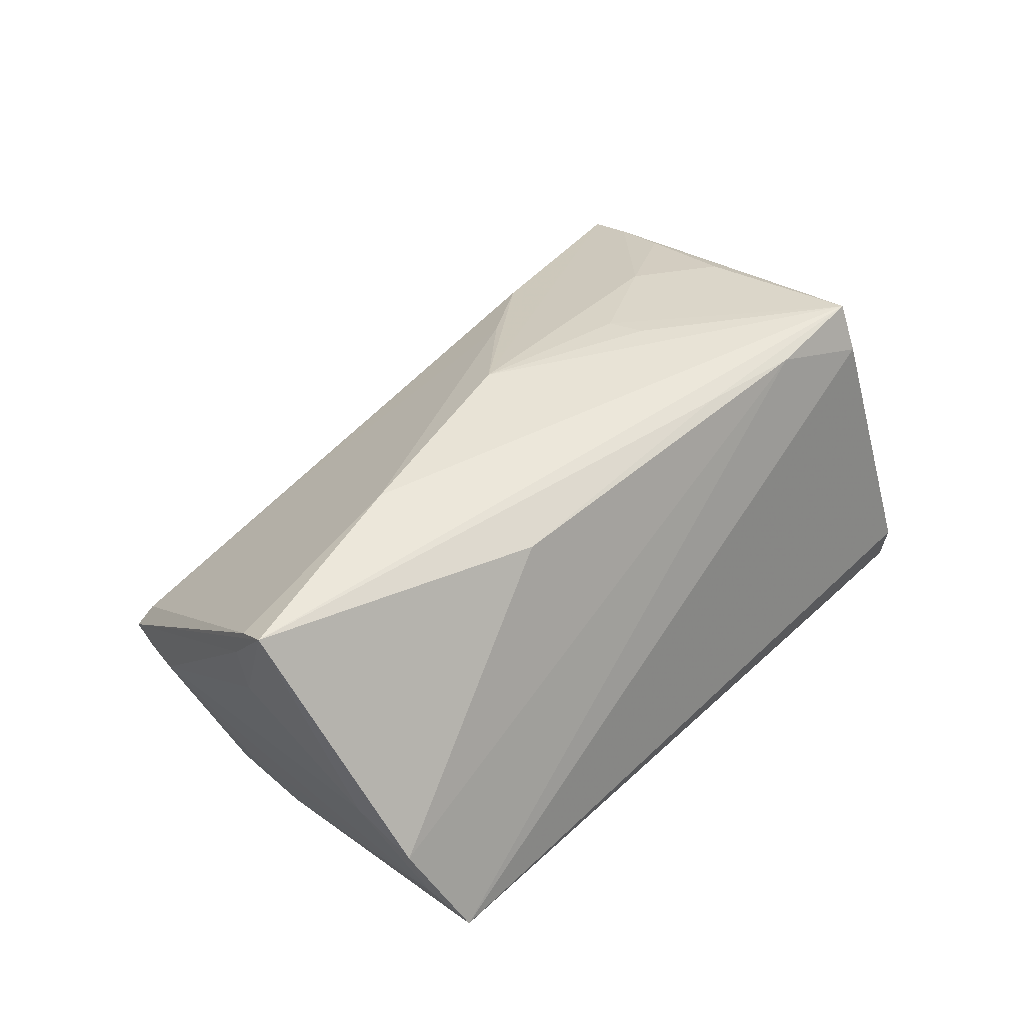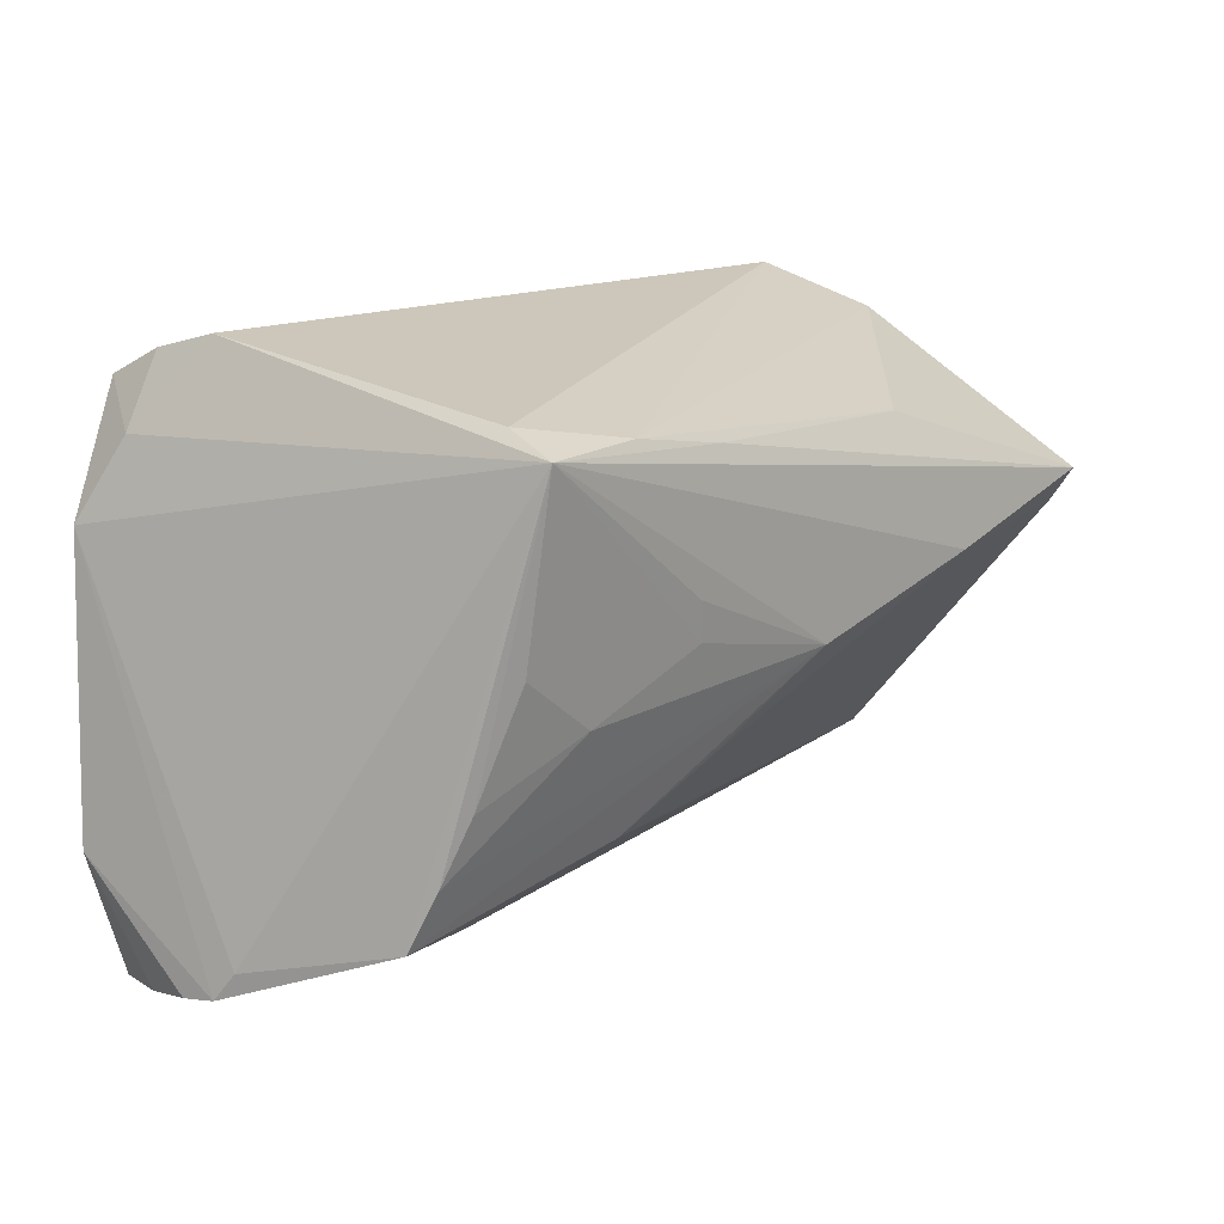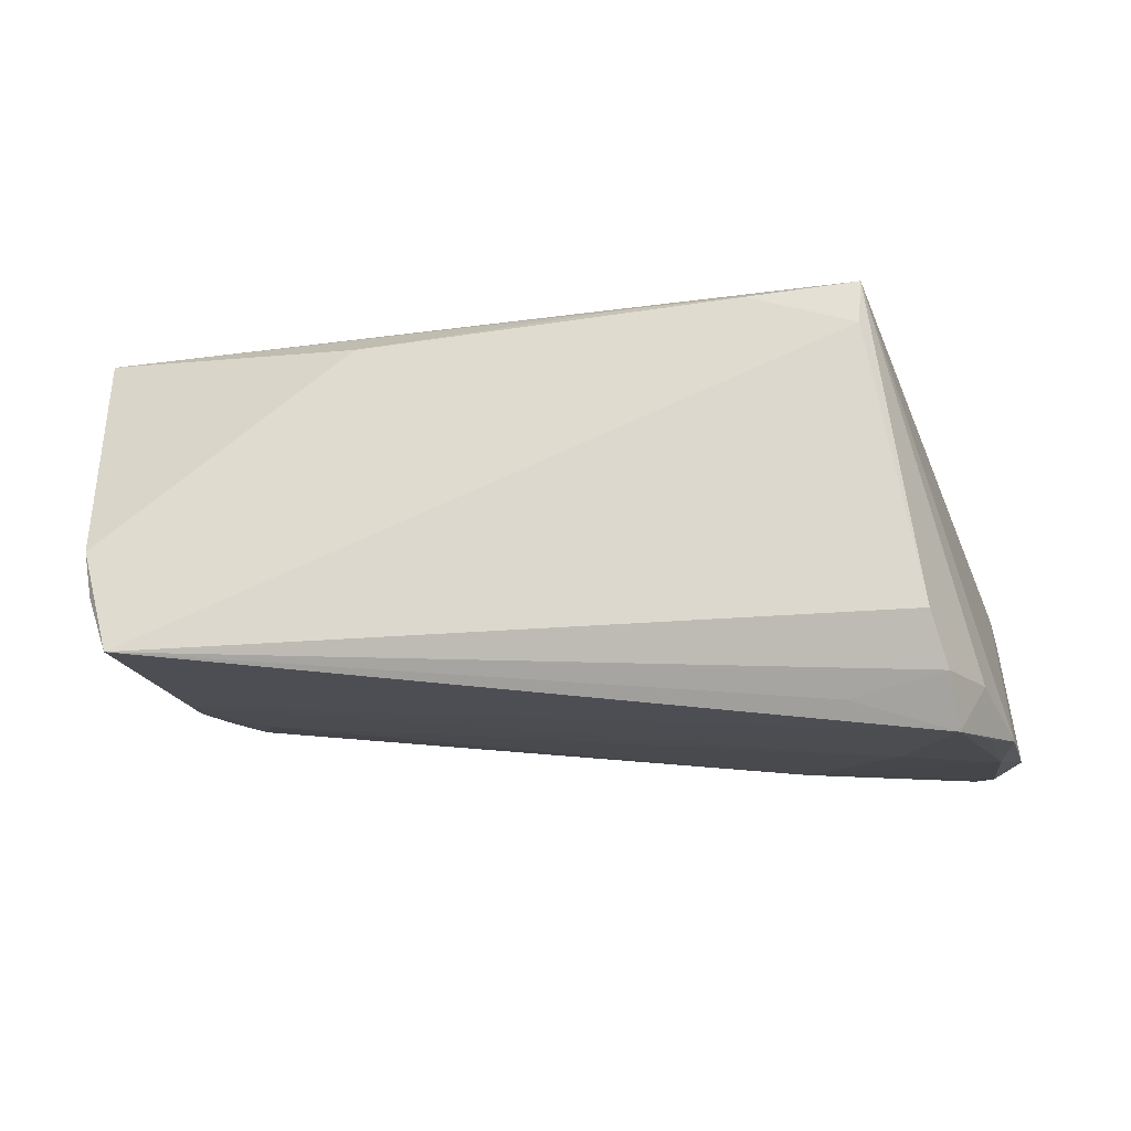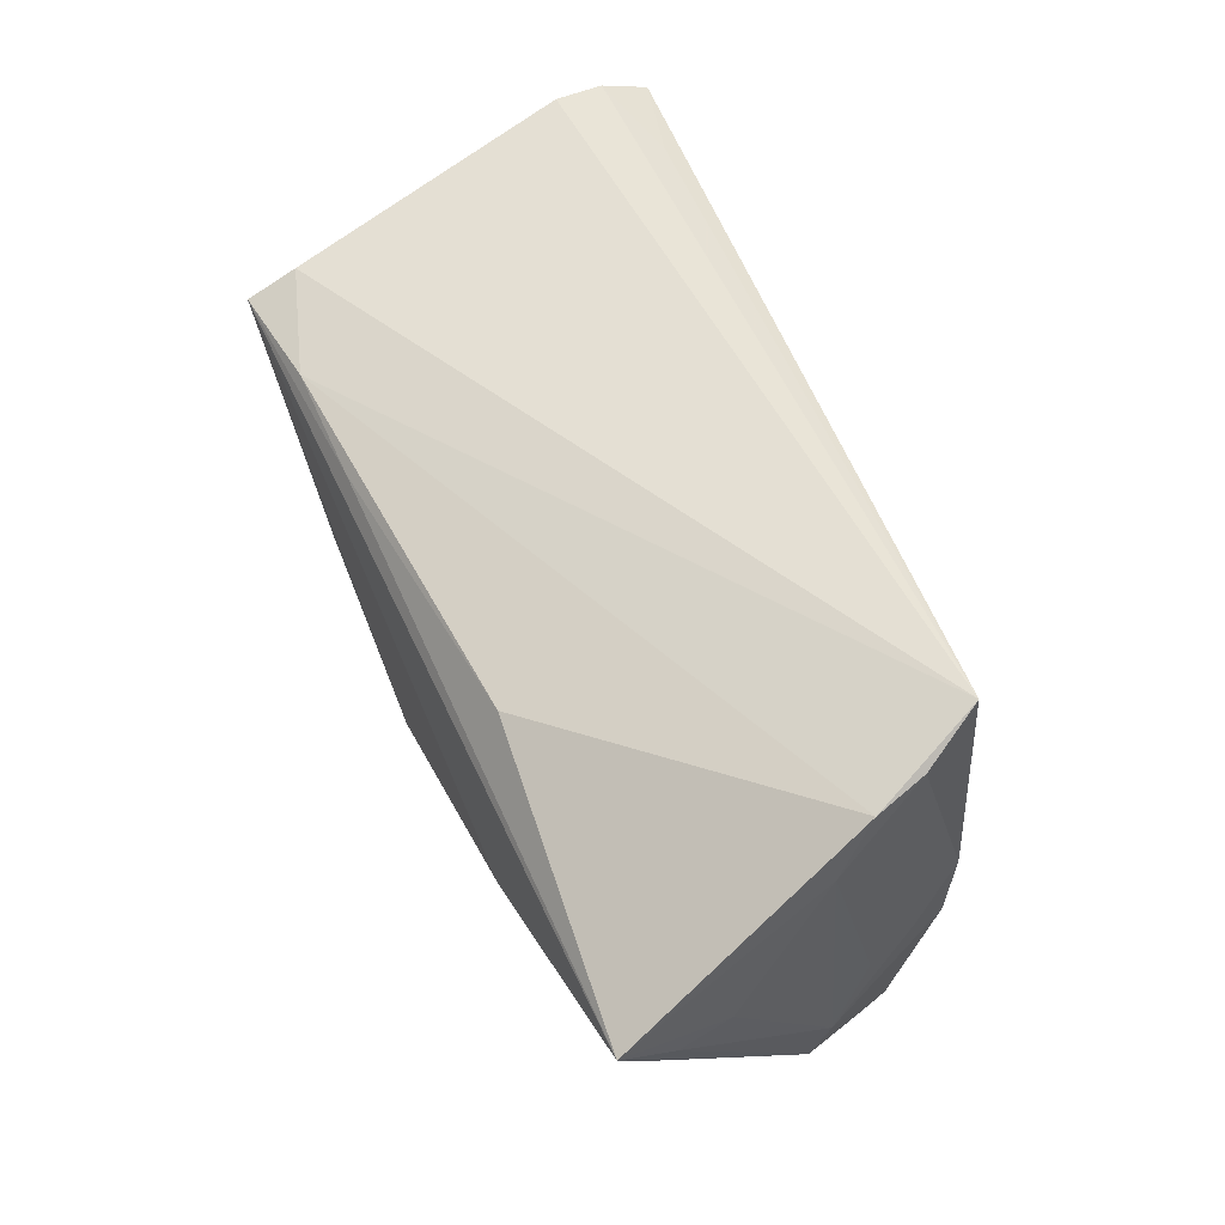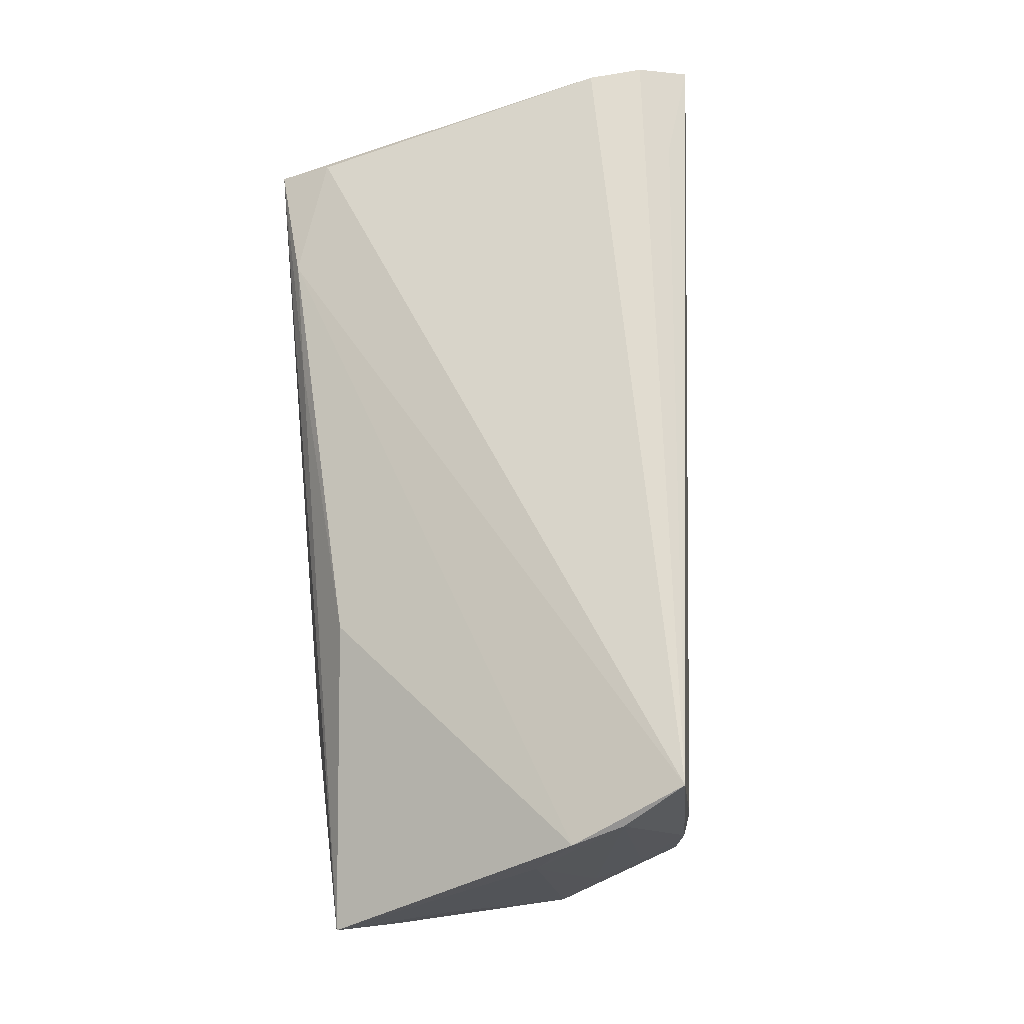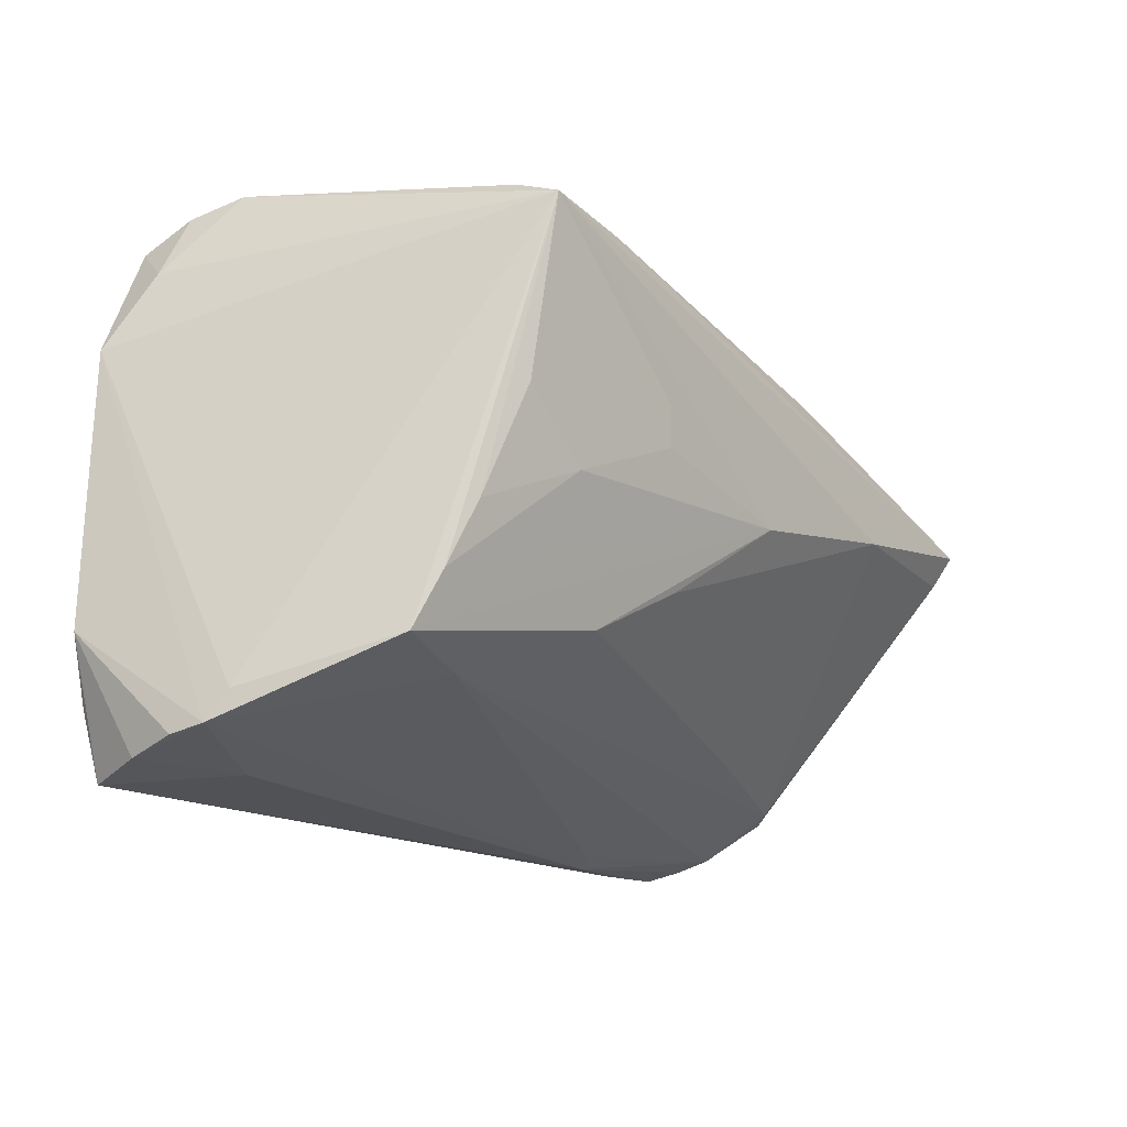
<metadata>
{"format":"obj","ext":"obj","renderer":"f3d","projection":"perspective","resolution":1024,"background":"white","views":[{"elev":41.6,"azim":131.5,"up":"+Z"},{"elev":13.9,"azim":-48.5,"up":"+Y"},{"elev":-12.1,"azim":-170.9,"up":"+Z"},{"elev":52.8,"azim":65.5,"up":"+Y"},{"elev":68.9,"azim":85.7,"up":"+Y"},{"elev":-19.7,"azim":-54.6,"up":"+Y"}]}
</metadata>
<code>
v 0.02513 -0.0209 0.006916
v -0.05383 0.003599 -0.02686
v -0.04292 -0.009351 0.0199
v -0.05573 -0.03288 -0.01041
v 0.02377 -0.03288 -0.01388
v -0.009037 -0.01087 0.02202
v 0.004595 -5.875e-05 0.0272
v 0.05595 0.00583 0.01845
v 0.04397 -0.0301 -0.01171
v 0.04377 -0.01526 -0.01863
v -0.03577 -0.02532 0.01141
v 0.05629 0.008048 0.02331
v 0.04686 -0.02308 0.000622
v 0.02122 -0.03201 -0.01131
v 0.04807 0.03537 -0.01601
v 0.0224 0.02312 0.02282
v 0.05148 0.03181 -0.008915
v -0.02995 -0.002862 0.02364
v -0.04536 -0.01723 0.01731
v -0.01665 0.008738 0.02694
v -0.04761 0.03355 -0.02031
v 0.03843 0.0002565 -0.0201
v 0.05381 0.02294 0.001126
v -0.03622 0.03215 -0.02309
v -0.05736 -0.01953 -0.02419
v 0.05513 0.006293 0.01196
v -0.05205 0.02143 -0.02639
v 0.03135 0.006149 0.0272
v 0.04835 -0.004328 -0.01342
v 0.04586 0.01045 -0.01874
v 0.04703 0.002974 -0.01857
v -0.04855 0.0303 -0.02666
v -0.0457 0.03537 -0.01368
v -0.05178 -0.03537 -0.02485
v -0.05458 -0.03419 -0.0169
v -0.0544 -0.02874 -0.003514
v 0.05736 0.01207 0.02567
v -0.01582 0.00391 0.0263
v -0.04175 0.01338 -0.0272
v 0.05289 0.03025 -0.002947
v -0.03891 0.02879 0.02129
v 0.0506 -0.01594 -0.003231
v -0.05522 -0.03219 -0.006125
v -0.03001 -0.009177 -0.02655
v 0.04623 -0.007868 -0.01837
v -0.05163 0.02499 -0.02097
v -0.03916 0.02609 0.0272
v -0.03936 0.004226 0.02371
v 0.03148 -0.03225 -0.01557
v 0.04895 -0.02397 -0.001796
v -0.05404 -0.02733 -0.02546
v -0.04746 -0.02408 0.01464
v -0.05505 0.01523 -0.02595
v -0.02557 0.02647 0.02586
v -0.02031 -0.01772 0.01888
v 0.04507 -0.02887 -0.008011
v 0.04238 -0.03119 -0.0157
v -0.01204 0.02428 0.02587
v 0.05005 -0.00587 -0.007283
v 0.02772 -0.02045 -0.01933
v -0.04183 -0.03402 -0.01237
f 16 37 40
f 15 33 41
f 33 15 21
f 32 46 21
f 21 46 33
f 17 15 40
f 17 31 15
f 30 31 22
f 15 31 30
f 32 15 30
f 34 35 25
f 25 35 4
f 54 16 40
f 40 15 54
f 54 15 41
f 24 15 32
f 32 21 24
f 24 21 15
f 22 44 39
f 32 30 39
f 39 30 22
f 23 17 40
f 40 37 23
f 37 26 23
f 22 31 10
f 10 44 22
f 34 44 10
f 42 23 26
f 53 46 32
f 52 36 43
f 43 25 4
f 4 35 43
f 43 53 25
f 36 53 43
f 1 13 28
f 2 39 44
f 32 39 2
f 25 53 2
f 45 10 31
f 57 10 45
f 45 42 57
f 60 57 34
f 34 10 60
f 60 10 57
f 61 35 34
f 34 5 61
f 61 43 35
f 5 43 61
f 34 57 49
f 49 5 34
f 57 5 49
f 8 26 37
f 8 42 26
f 17 23 59
f 23 42 59
f 57 42 50
f 50 8 37
f 42 8 50
f 52 43 11
f 11 43 5
f 37 16 58
f 16 54 58
f 20 7 47
f 7 28 47
f 47 58 54
f 47 54 41
f 47 28 37
f 37 58 47
f 41 33 47
f 33 46 47
f 46 53 47
f 47 36 52
f 47 53 36
f 37 28 12
f 12 28 13
f 12 50 37
f 13 50 12
f 6 28 7
f 1 28 6
f 3 18 48
f 48 47 3
f 52 7 19
f 7 18 19
f 18 3 19
f 19 47 52
f 19 3 47
f 51 44 34
f 51 2 44
f 34 25 51
f 25 2 51
f 27 53 32
f 32 2 27
f 27 2 53
f 29 45 31
f 42 45 29
f 29 59 42
f 31 17 29
f 17 59 29
f 56 50 13
f 13 11 56
f 48 18 38
f 38 47 48
f 20 47 38
f 38 7 20
f 38 18 7
f 55 7 52
f 55 6 7
f 52 11 55
f 1 6 55
f 55 11 13
f 55 13 1
f 57 50 9
f 50 56 9
f 9 5 57
f 9 56 5
f 14 11 5
f 5 56 14
f 14 56 11

</code>
